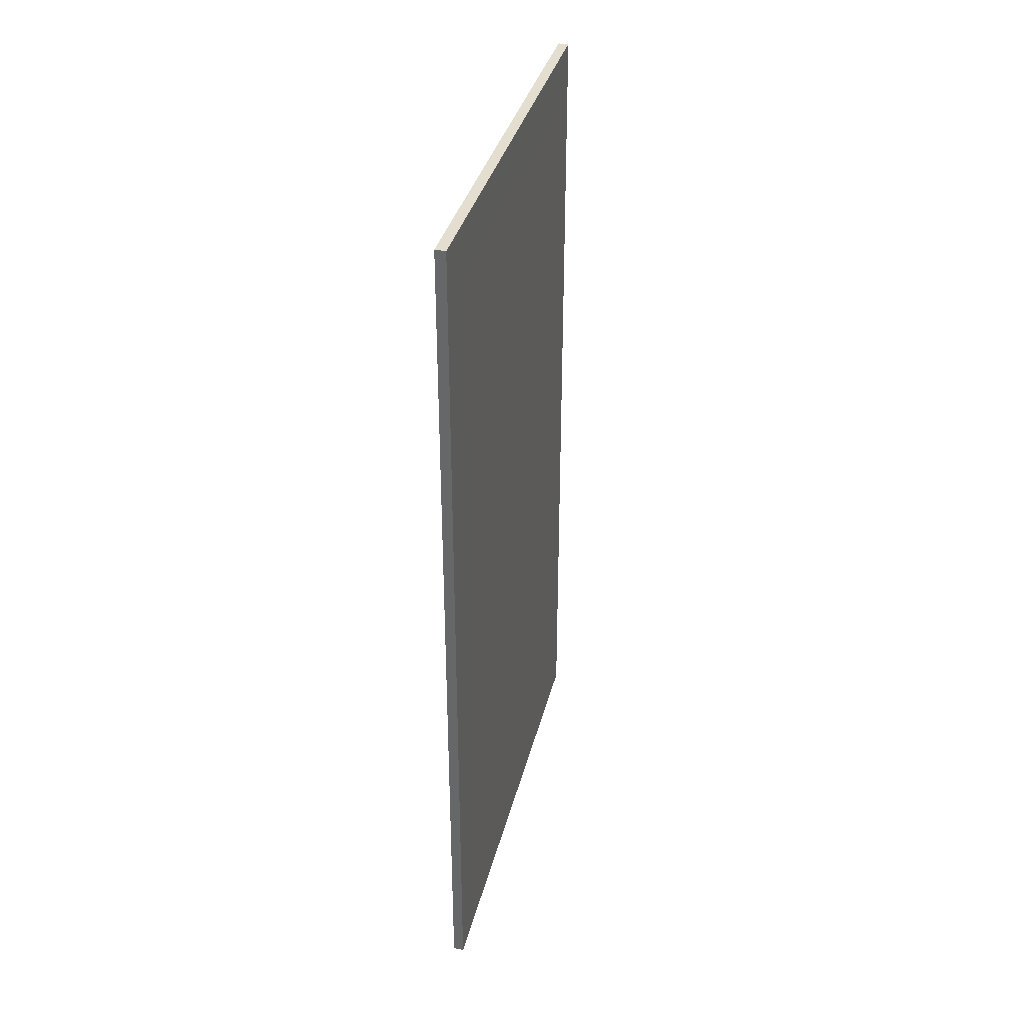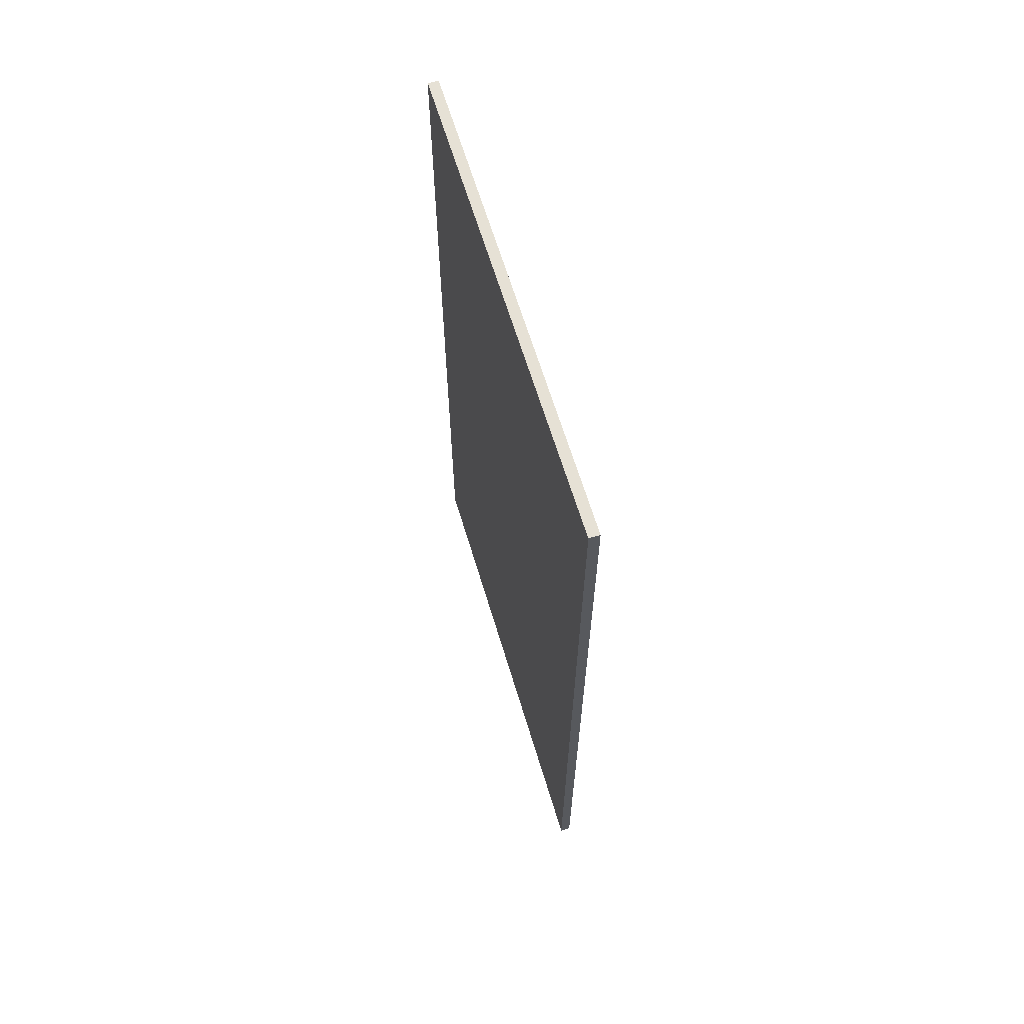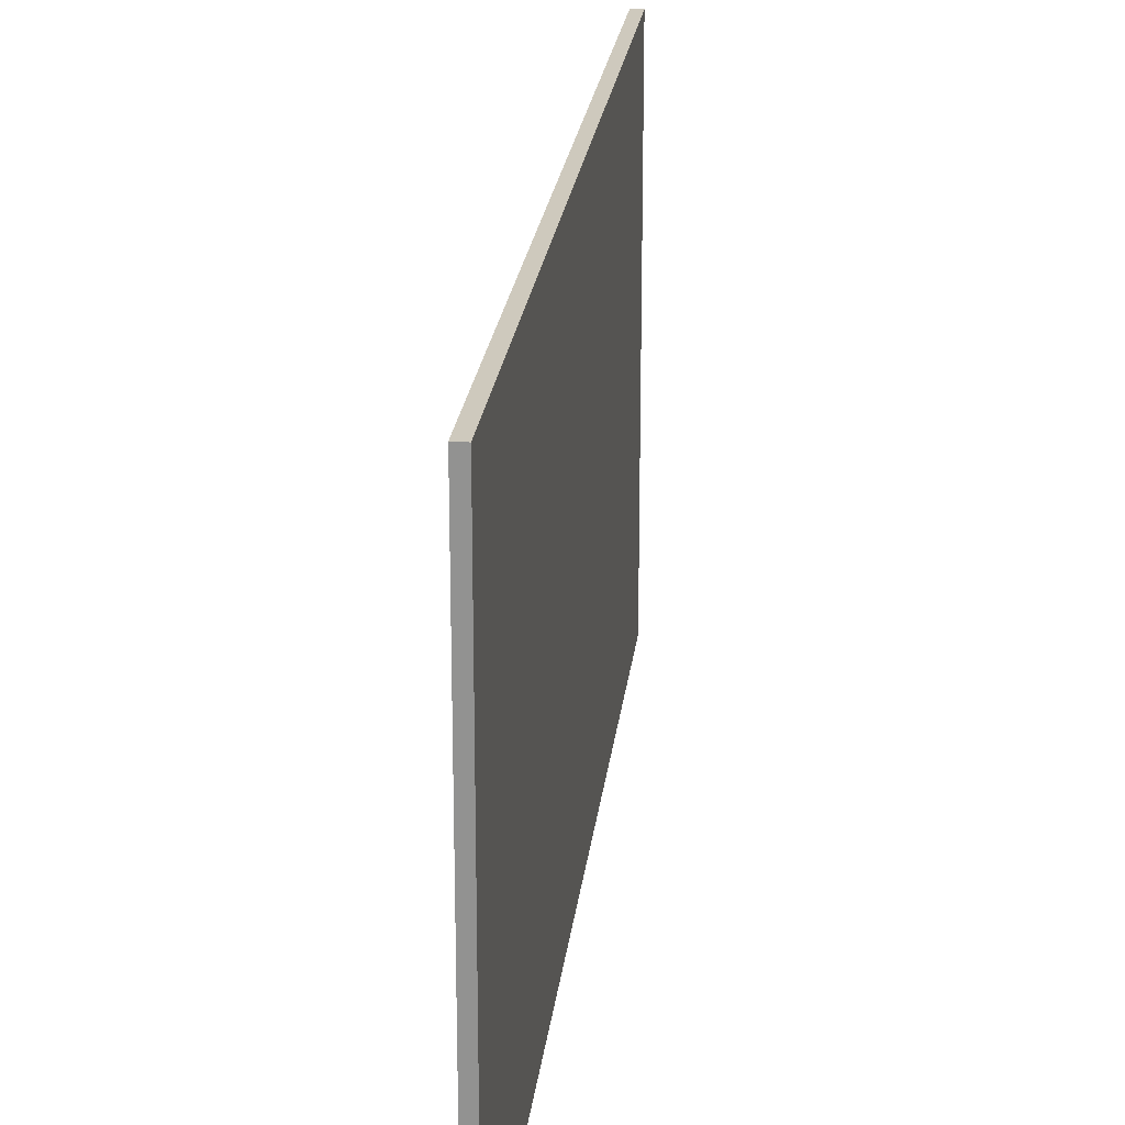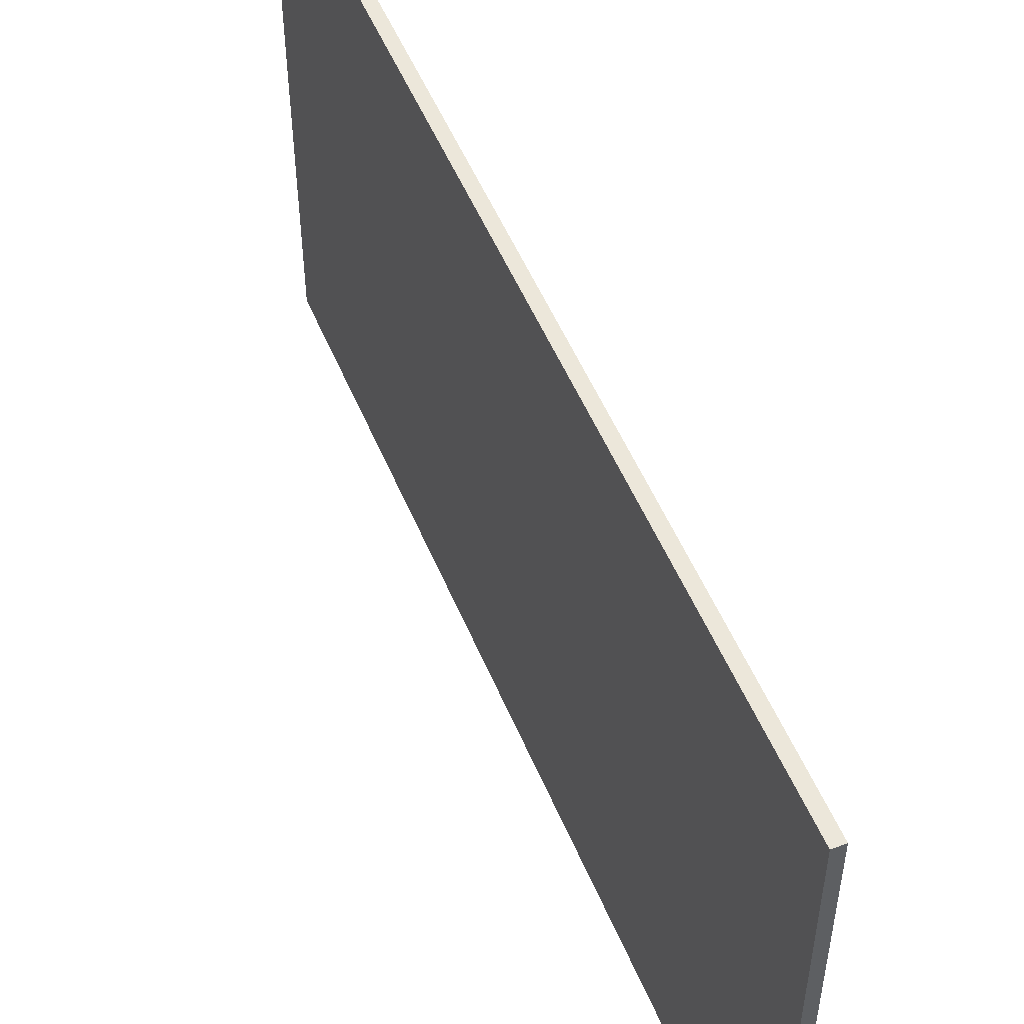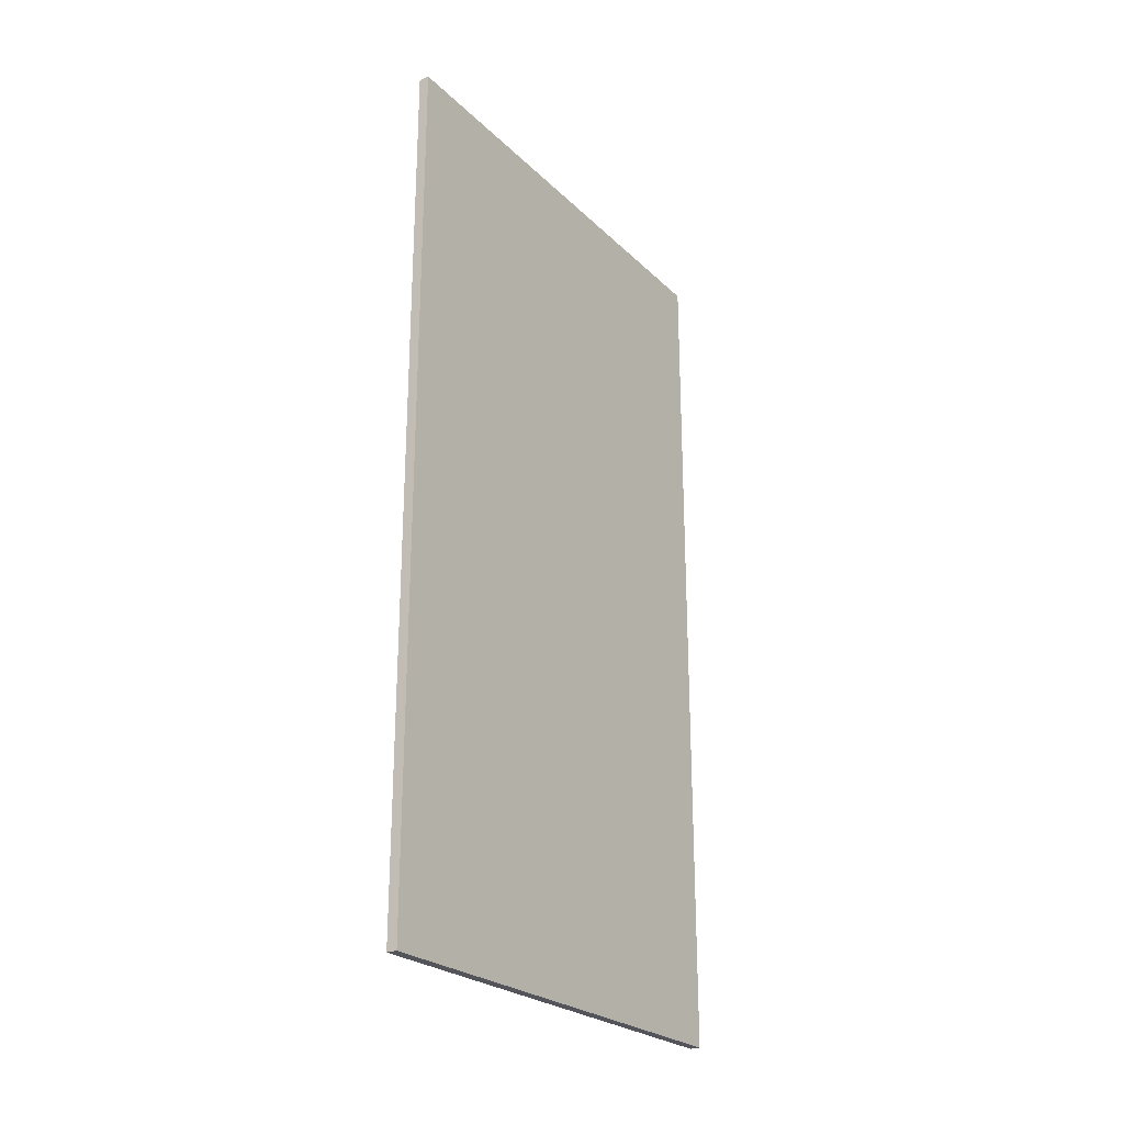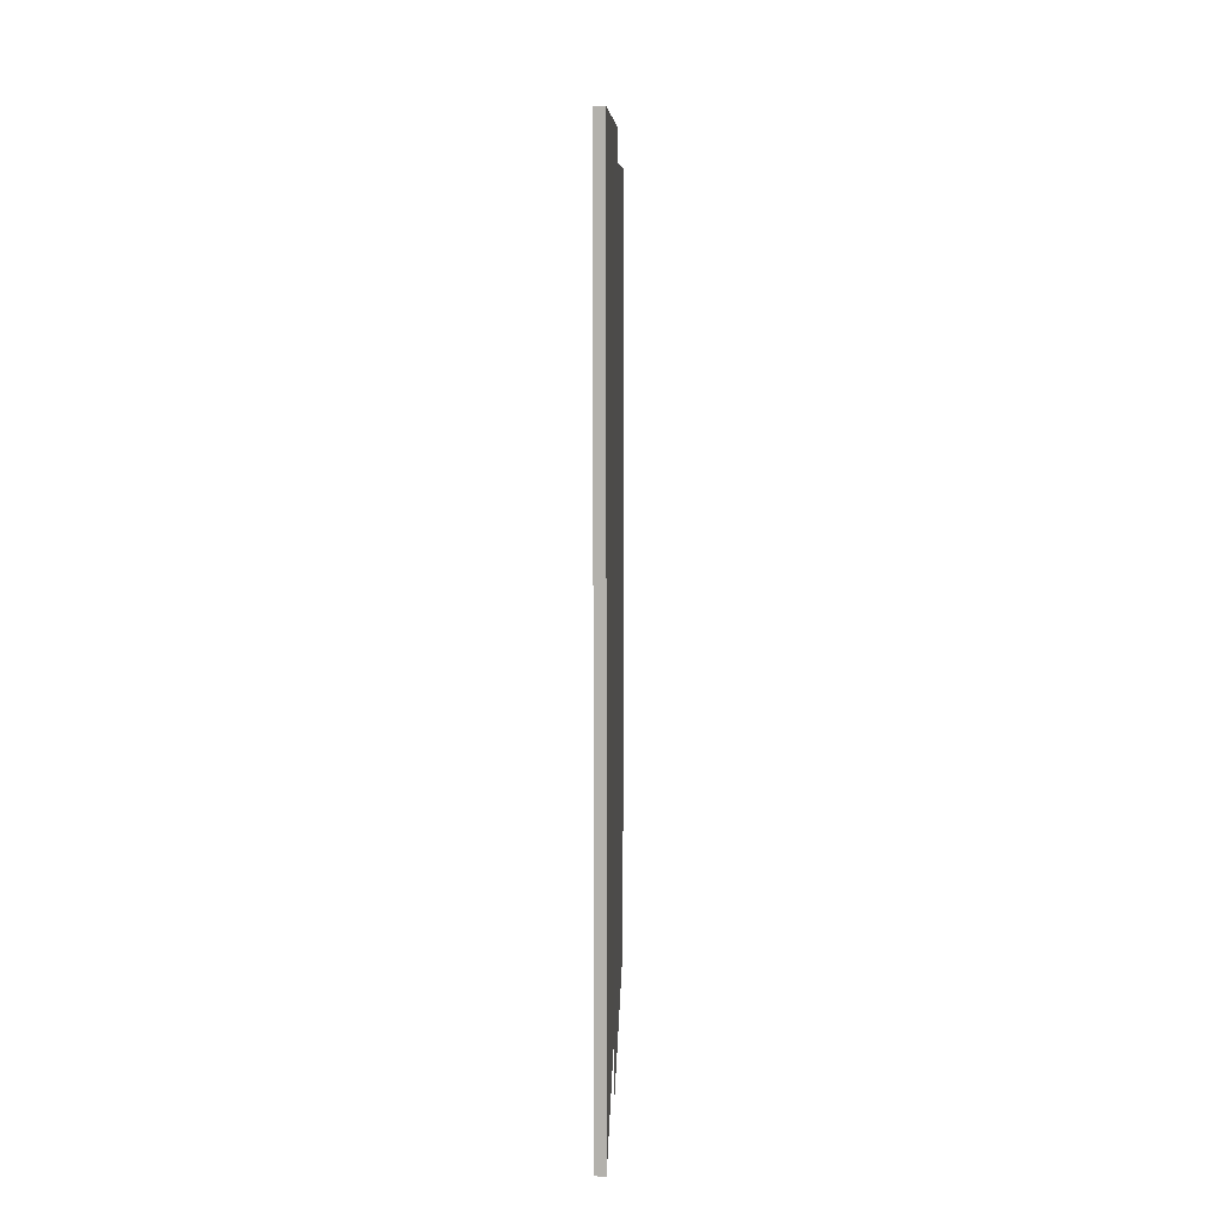
<metadata>
{"format":"obj","ext":"obj","renderer":"f3d","projection":"perspective","resolution":1024,"background":"white","views":[{"elev":35.7,"azim":13.7,"up":"+Z"},{"elev":64.4,"azim":-16.8,"up":"+Z"},{"elev":22.7,"azim":-173.5,"up":"+Y"},{"elev":52.4,"azim":157.7,"up":"+Y"},{"elev":-24.9,"azim":33.9,"up":"+Z"},{"elev":10.8,"azim":1.3,"up":"+Z"}]}
</metadata>
<code>
o Plane
v 0.08914 3.511 3.133
v 0.08154 0.2504 3.133
v 0.08914 3.511 -3.127
v 0.08154 0.2504 -3.127
f 2 3 1
f 2 4 3
o Cube
v 0.04103 0.003773 -3.442
v 0.04103 0.003773 3.442
v -0.04103 0.003773 3.442
v -0.04103 0.003773 -3.442
v 0.04103 3.798 -3.442
v 0.04103 3.798 3.442
v -0.04103 3.798 3.442
v -0.04103 3.798 -3.442
f 5 7 8
f 9 11 10
f 9 6 5
f 10 7 6
f 11 8 7
f 5 12 9
f 5 6 7
f 9 12 11
f 9 10 6
f 10 11 7
f 11 12 8
f 5 8 12

</code>
